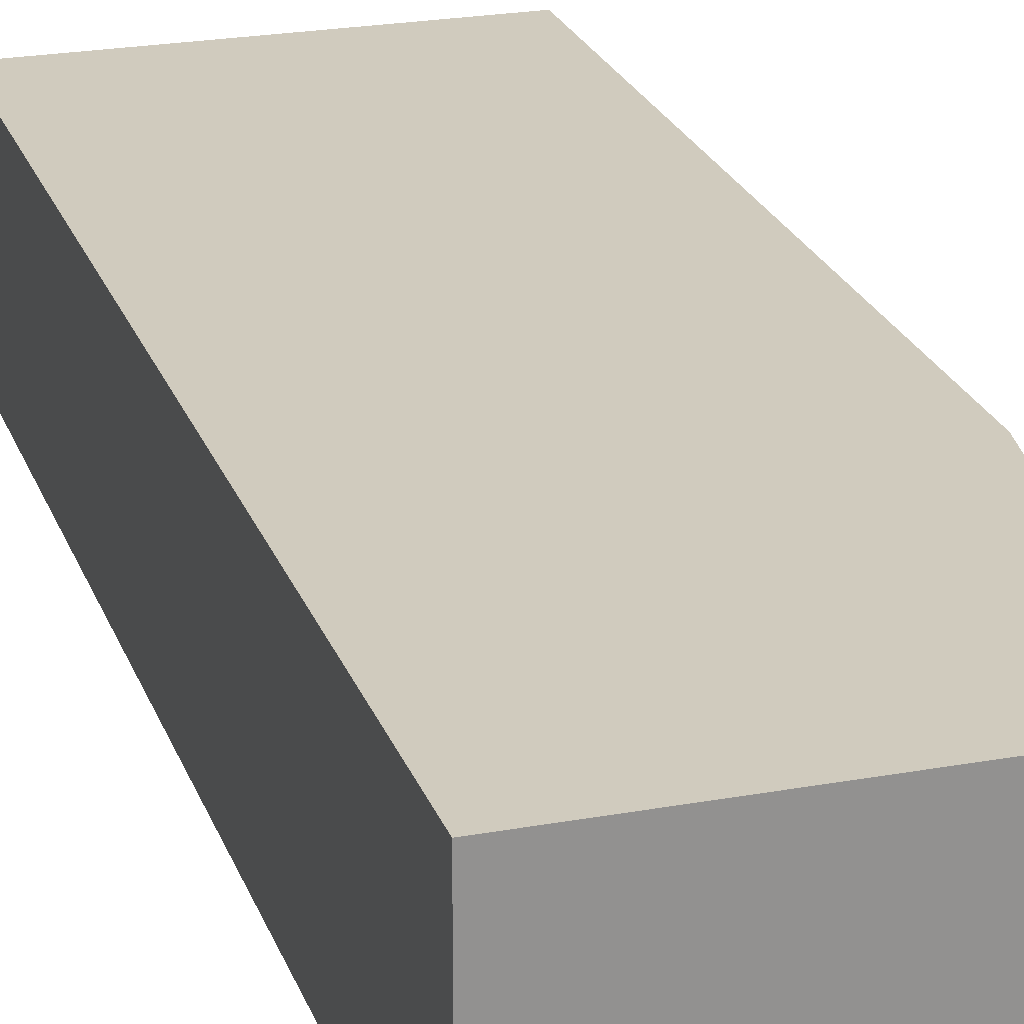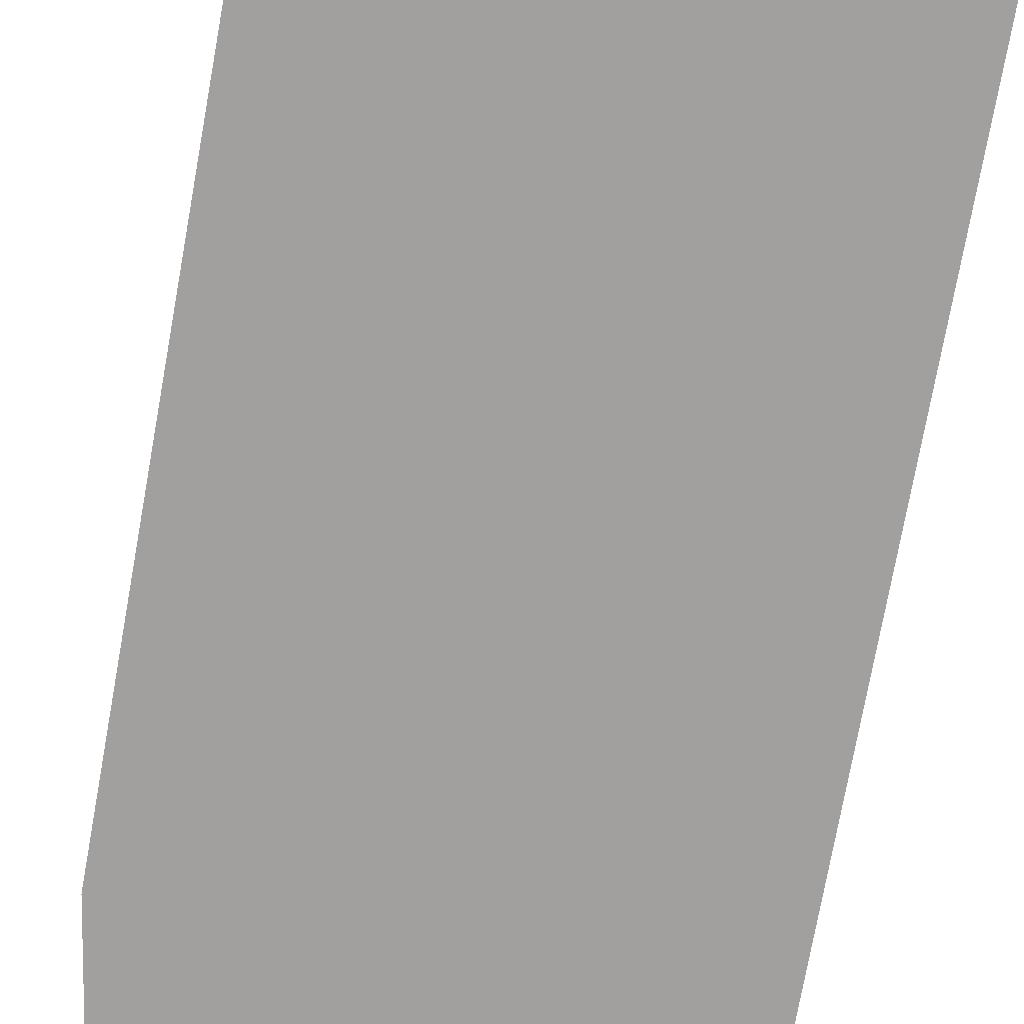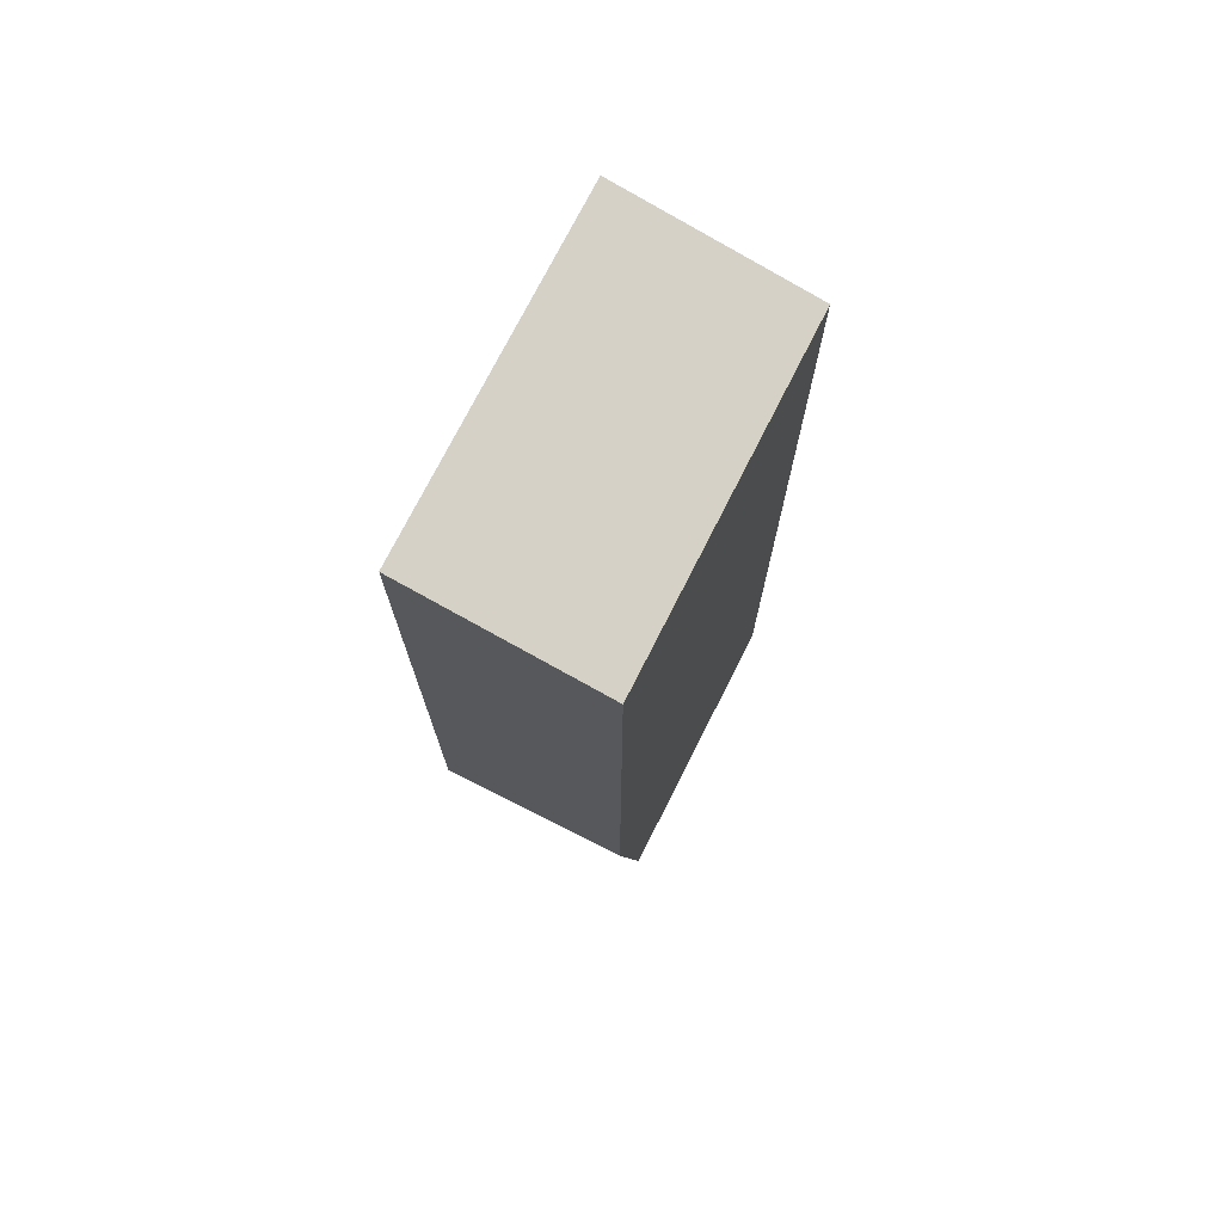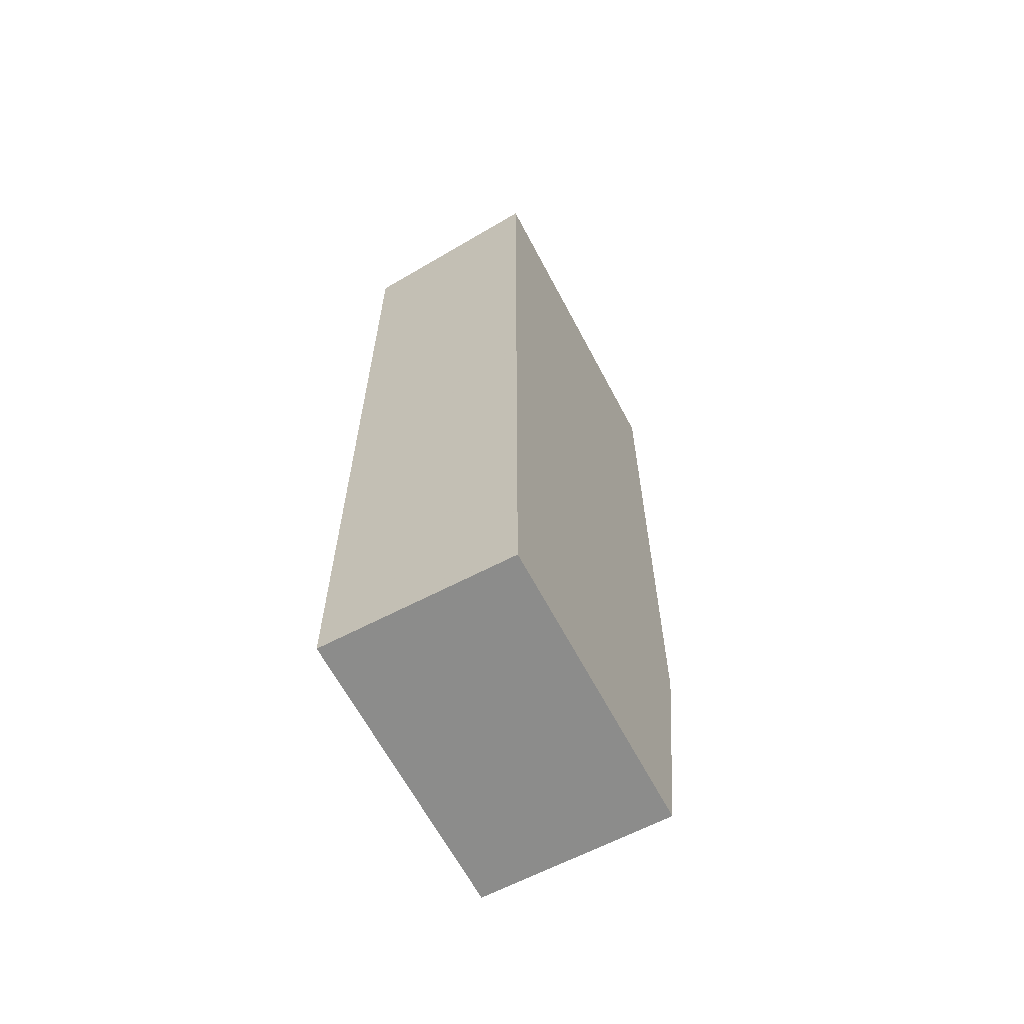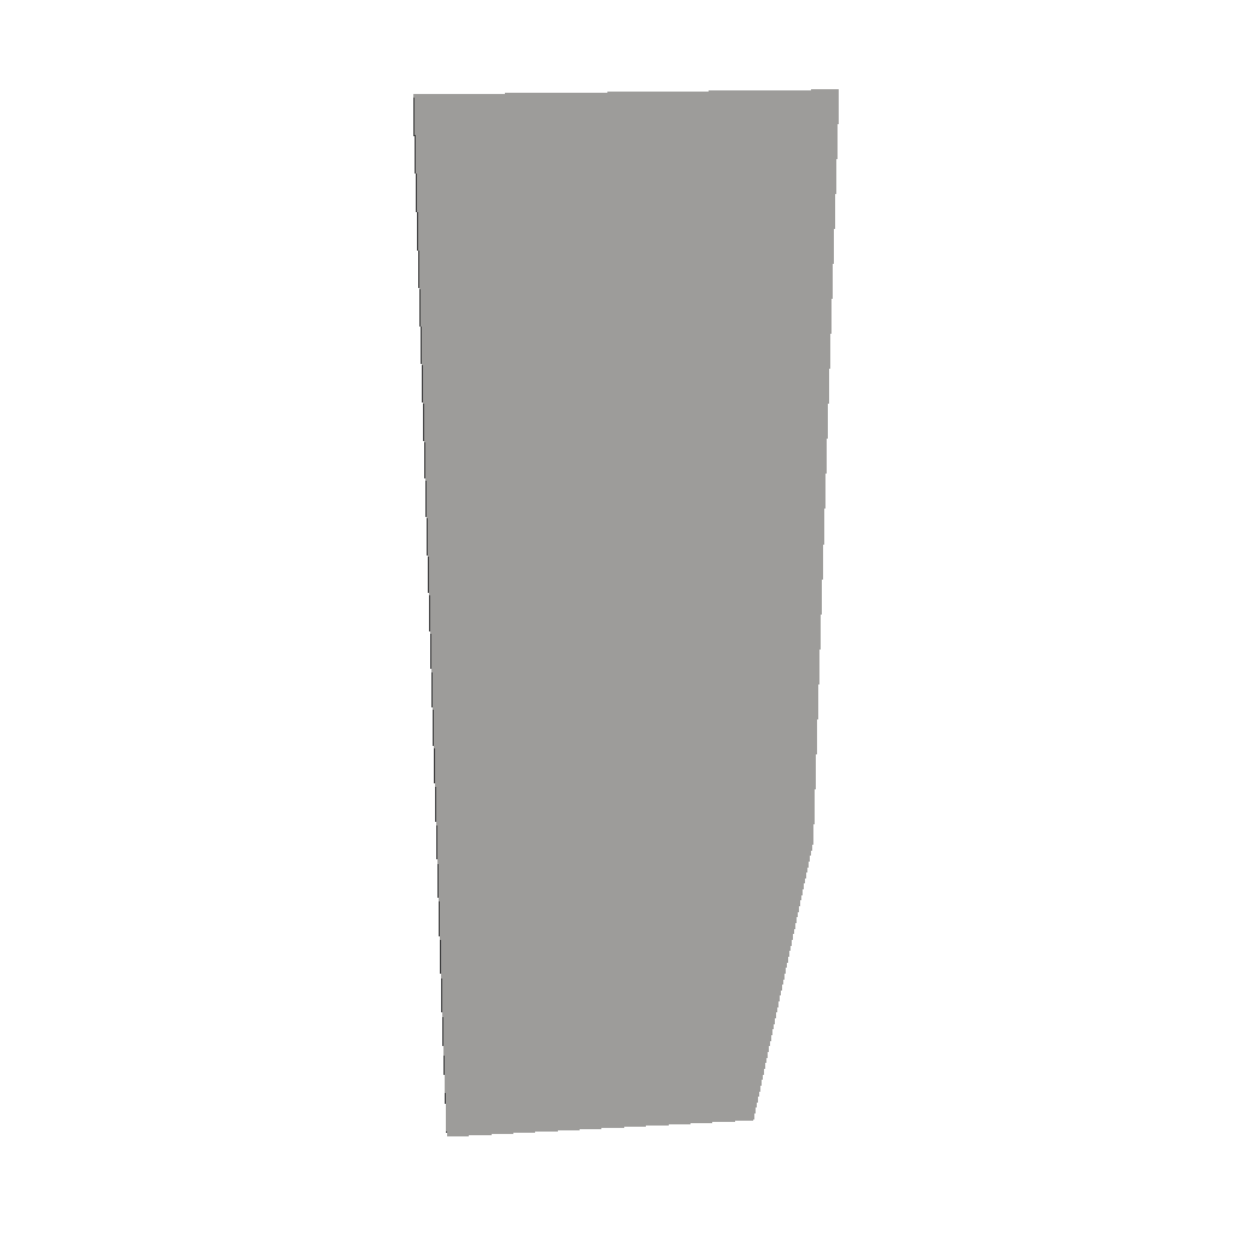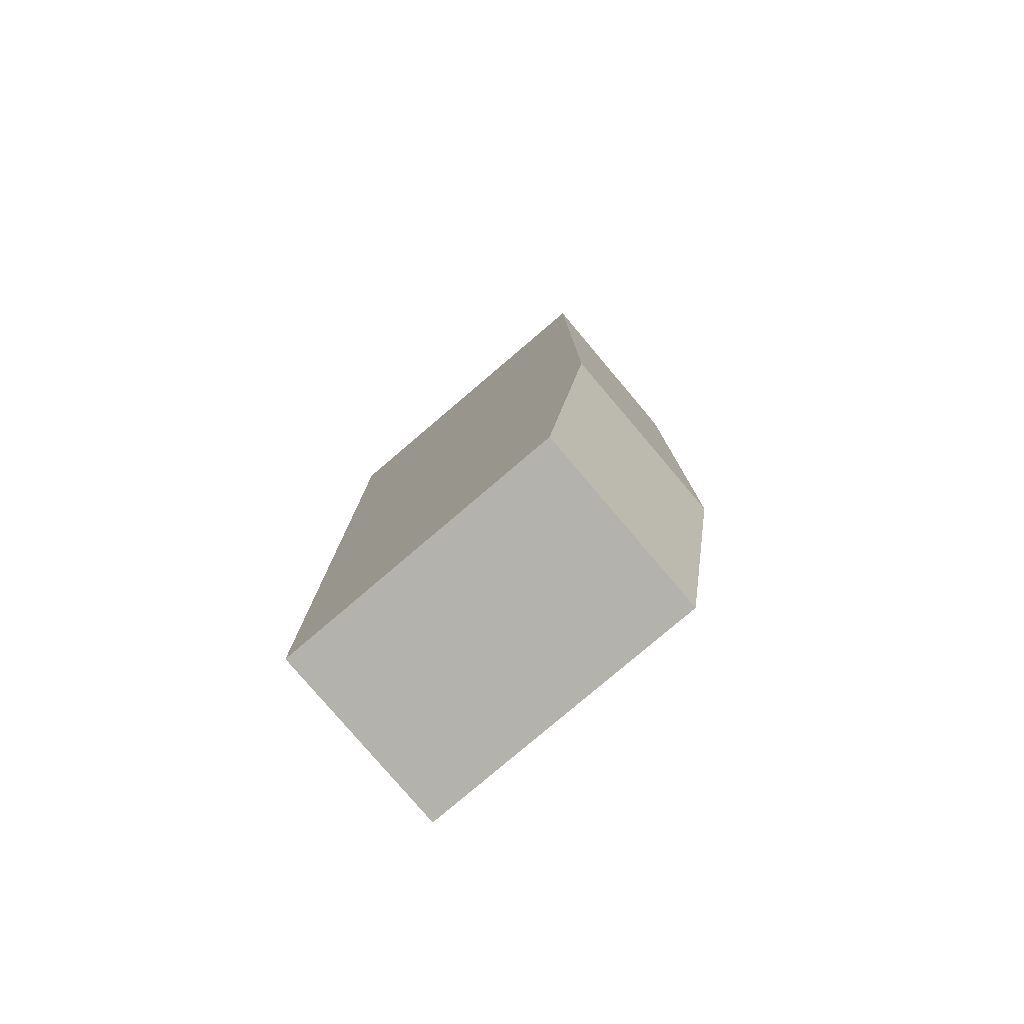
<metadata>
{"format":"obj","ext":"obj","renderer":"f3d","projection":"perspective","resolution":1024,"background":"white","views":[{"elev":23.5,"azim":-17.1,"up":"+Z"},{"elev":-71.8,"azim":169.9,"up":"+Z"},{"elev":74.0,"azim":116.8,"up":"+Y"},{"elev":-64.1,"azim":-62.2,"up":"+Y"},{"elev":20.3,"azim":-5.5,"up":"+Y"},{"elev":-79.6,"azim":40.4,"up":"+Y"}]}
</metadata>
<code>
v -0.1203 0.3665 0.06826
v -0.1332 0.1104 0.06826
v -0.1203 0.1882 0.01762
v -0.2109 0.3566 0.01762
v -0.2109 0.3665 0.06826
v -0.2109 0.1104 0.01762
v -0.1203 0.3566 0.01762
v -0.1203 0.1882 0.06826
v -0.1332 0.1104 0.01762
v -0.2109 0.1104 0.06826
f 5 1 4
f 6 4 3
f 6 5 4
f 7 3 4
f 7 4 1
f 8 1 2
f 8 2 3
f 8 7 1
f 8 3 7
f 9 6 3
f 9 3 2
f 10 5 6
f 10 2 1
f 10 1 5
f 10 9 2
f 10 6 9

</code>
